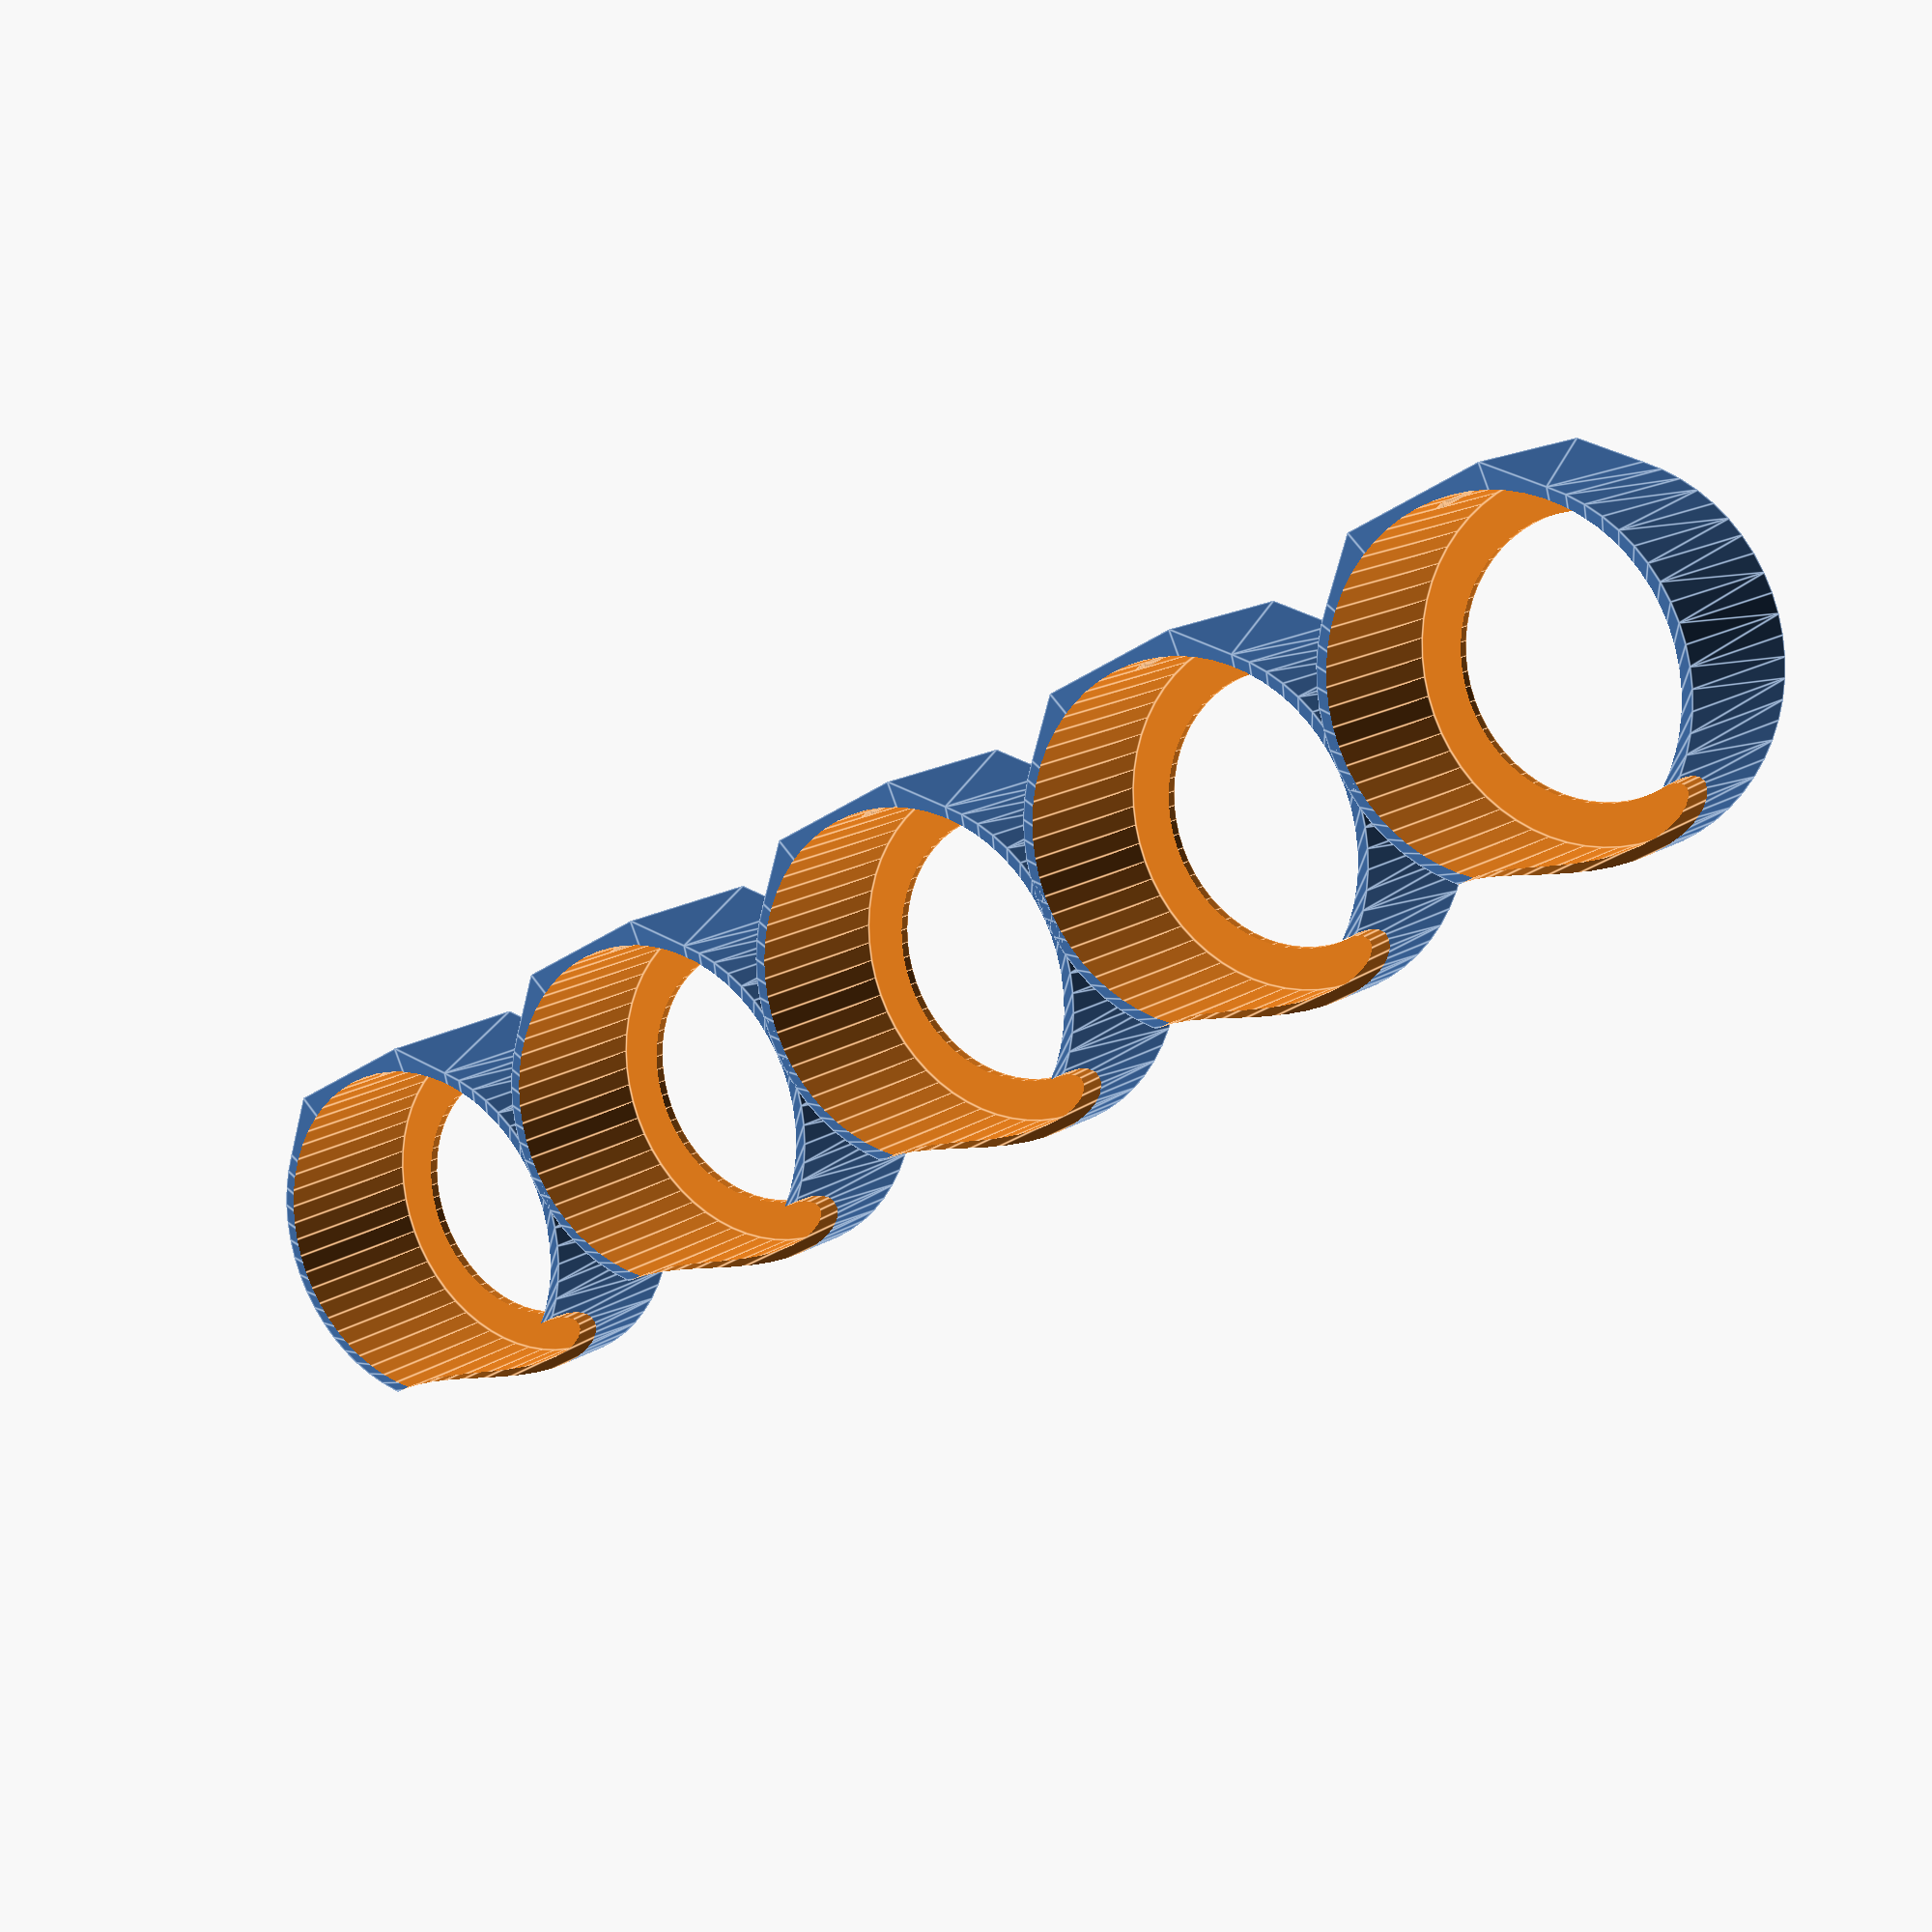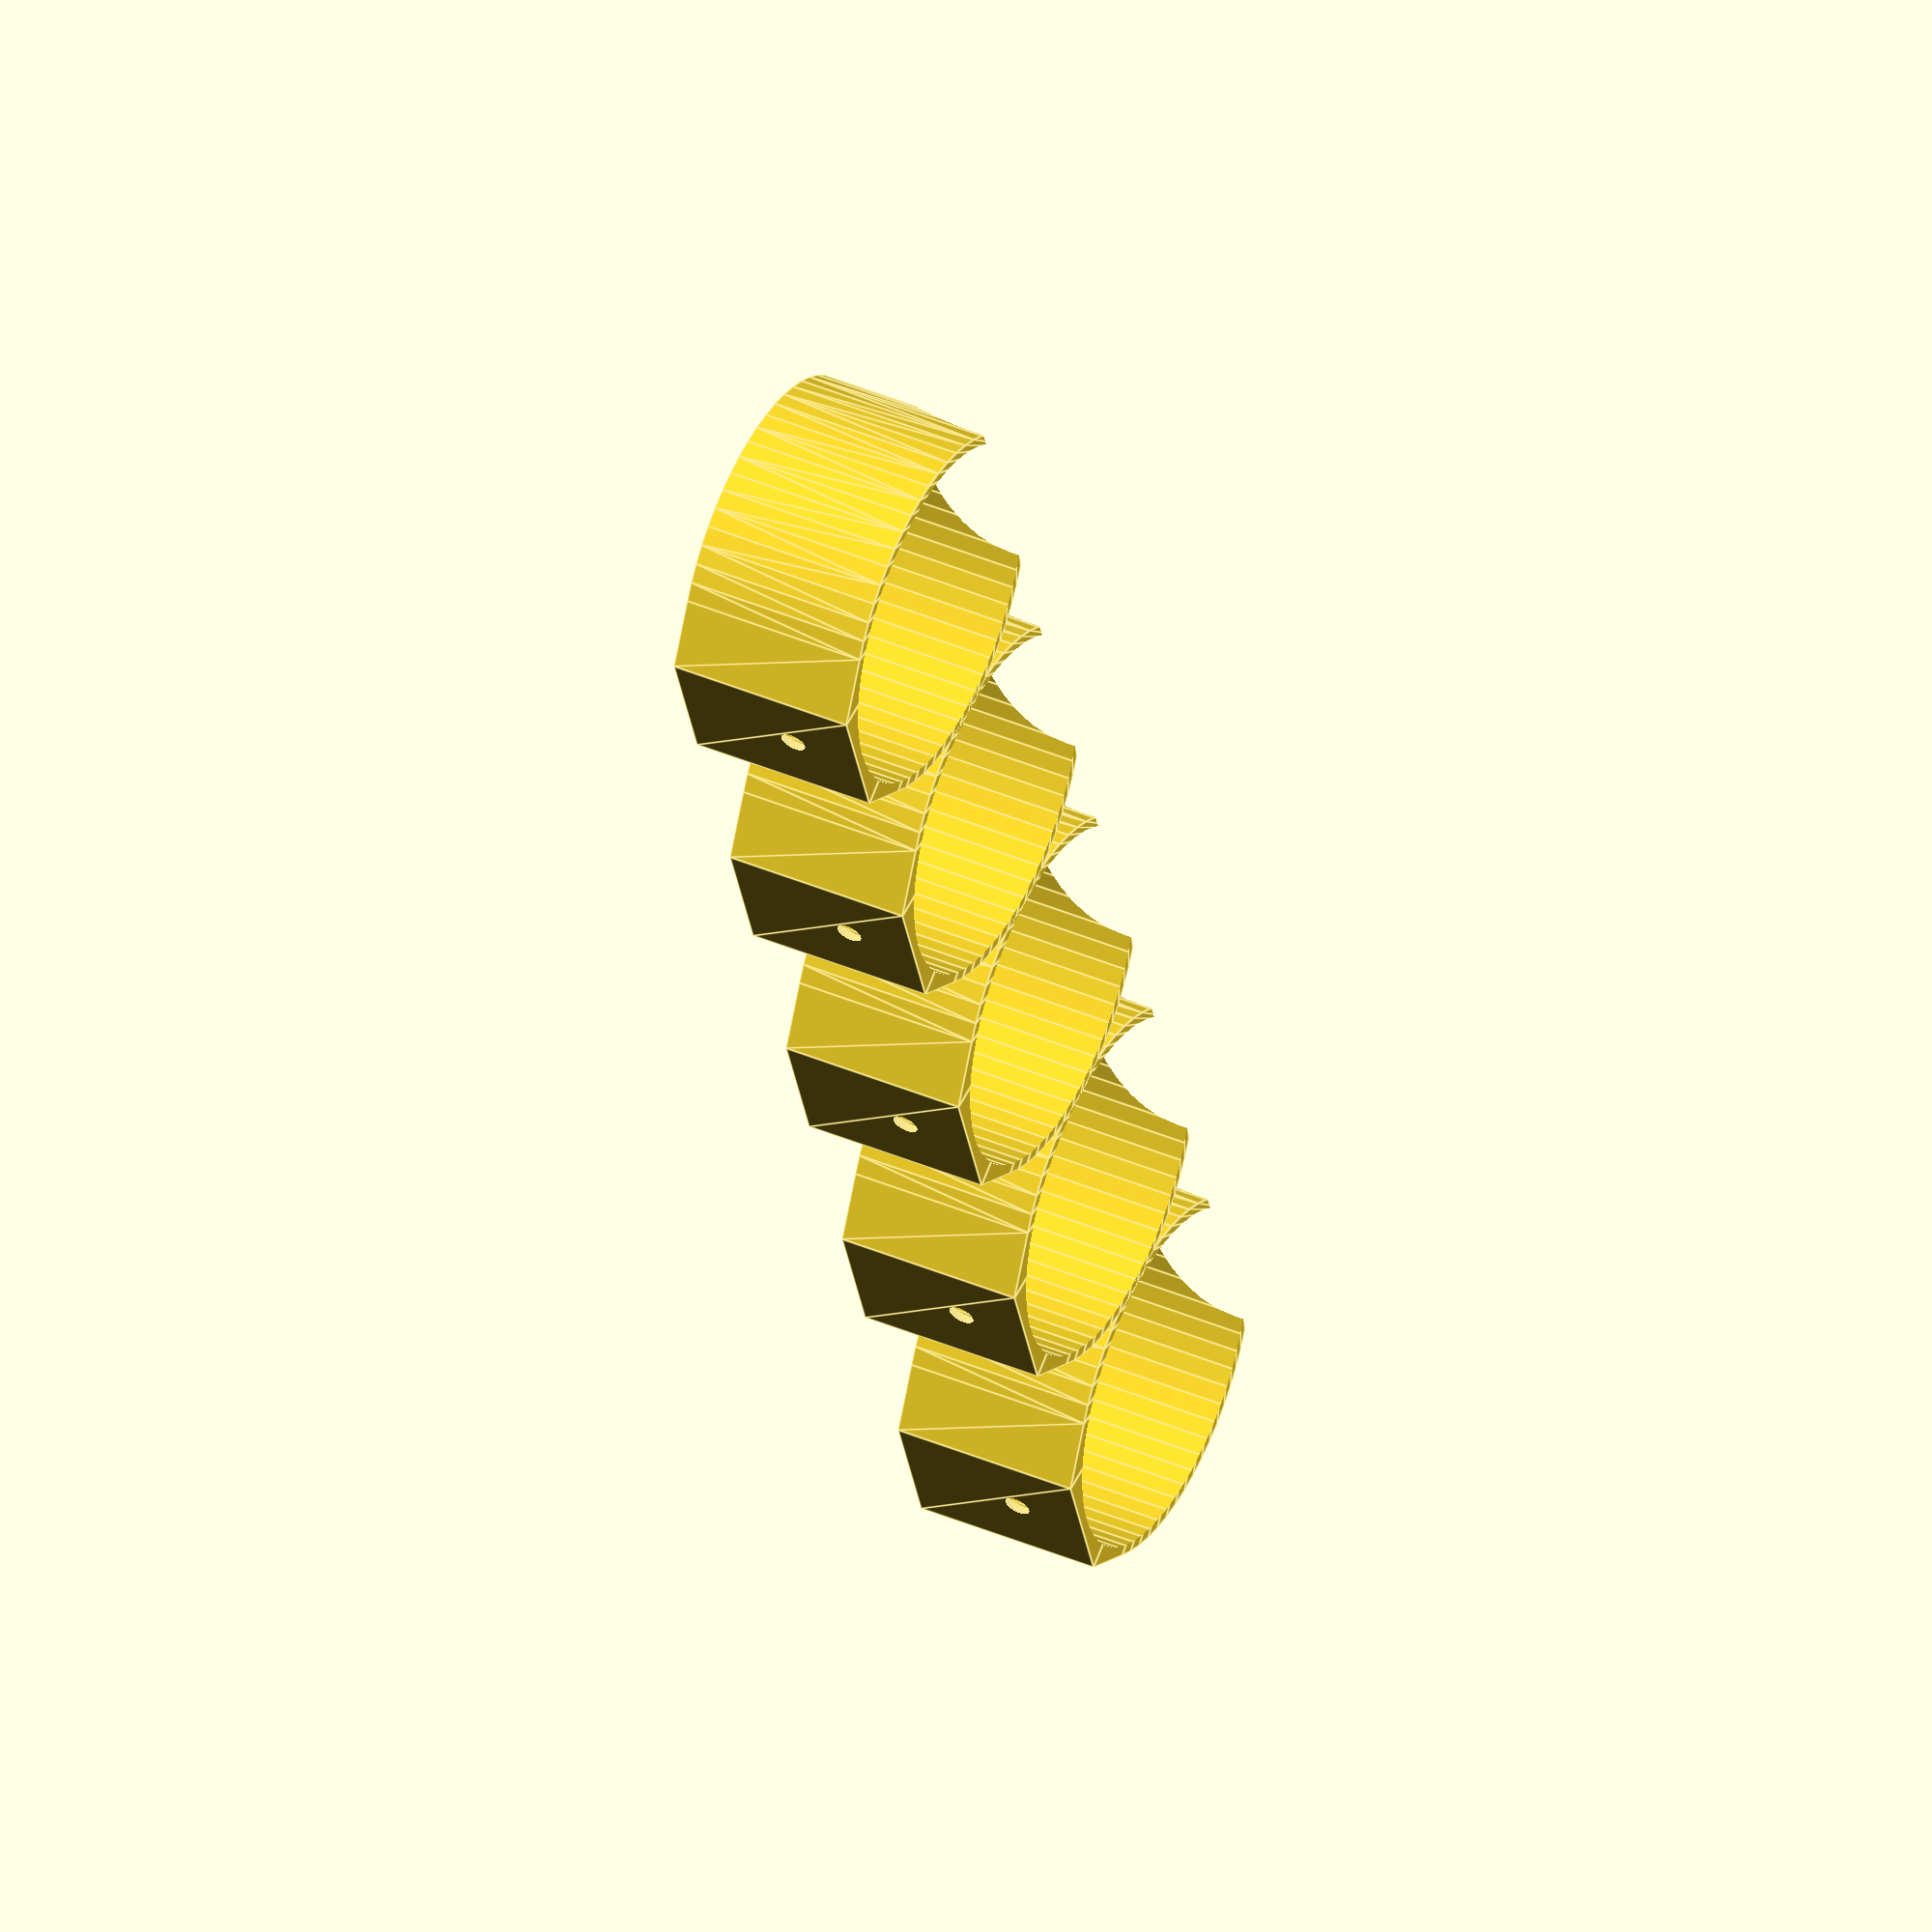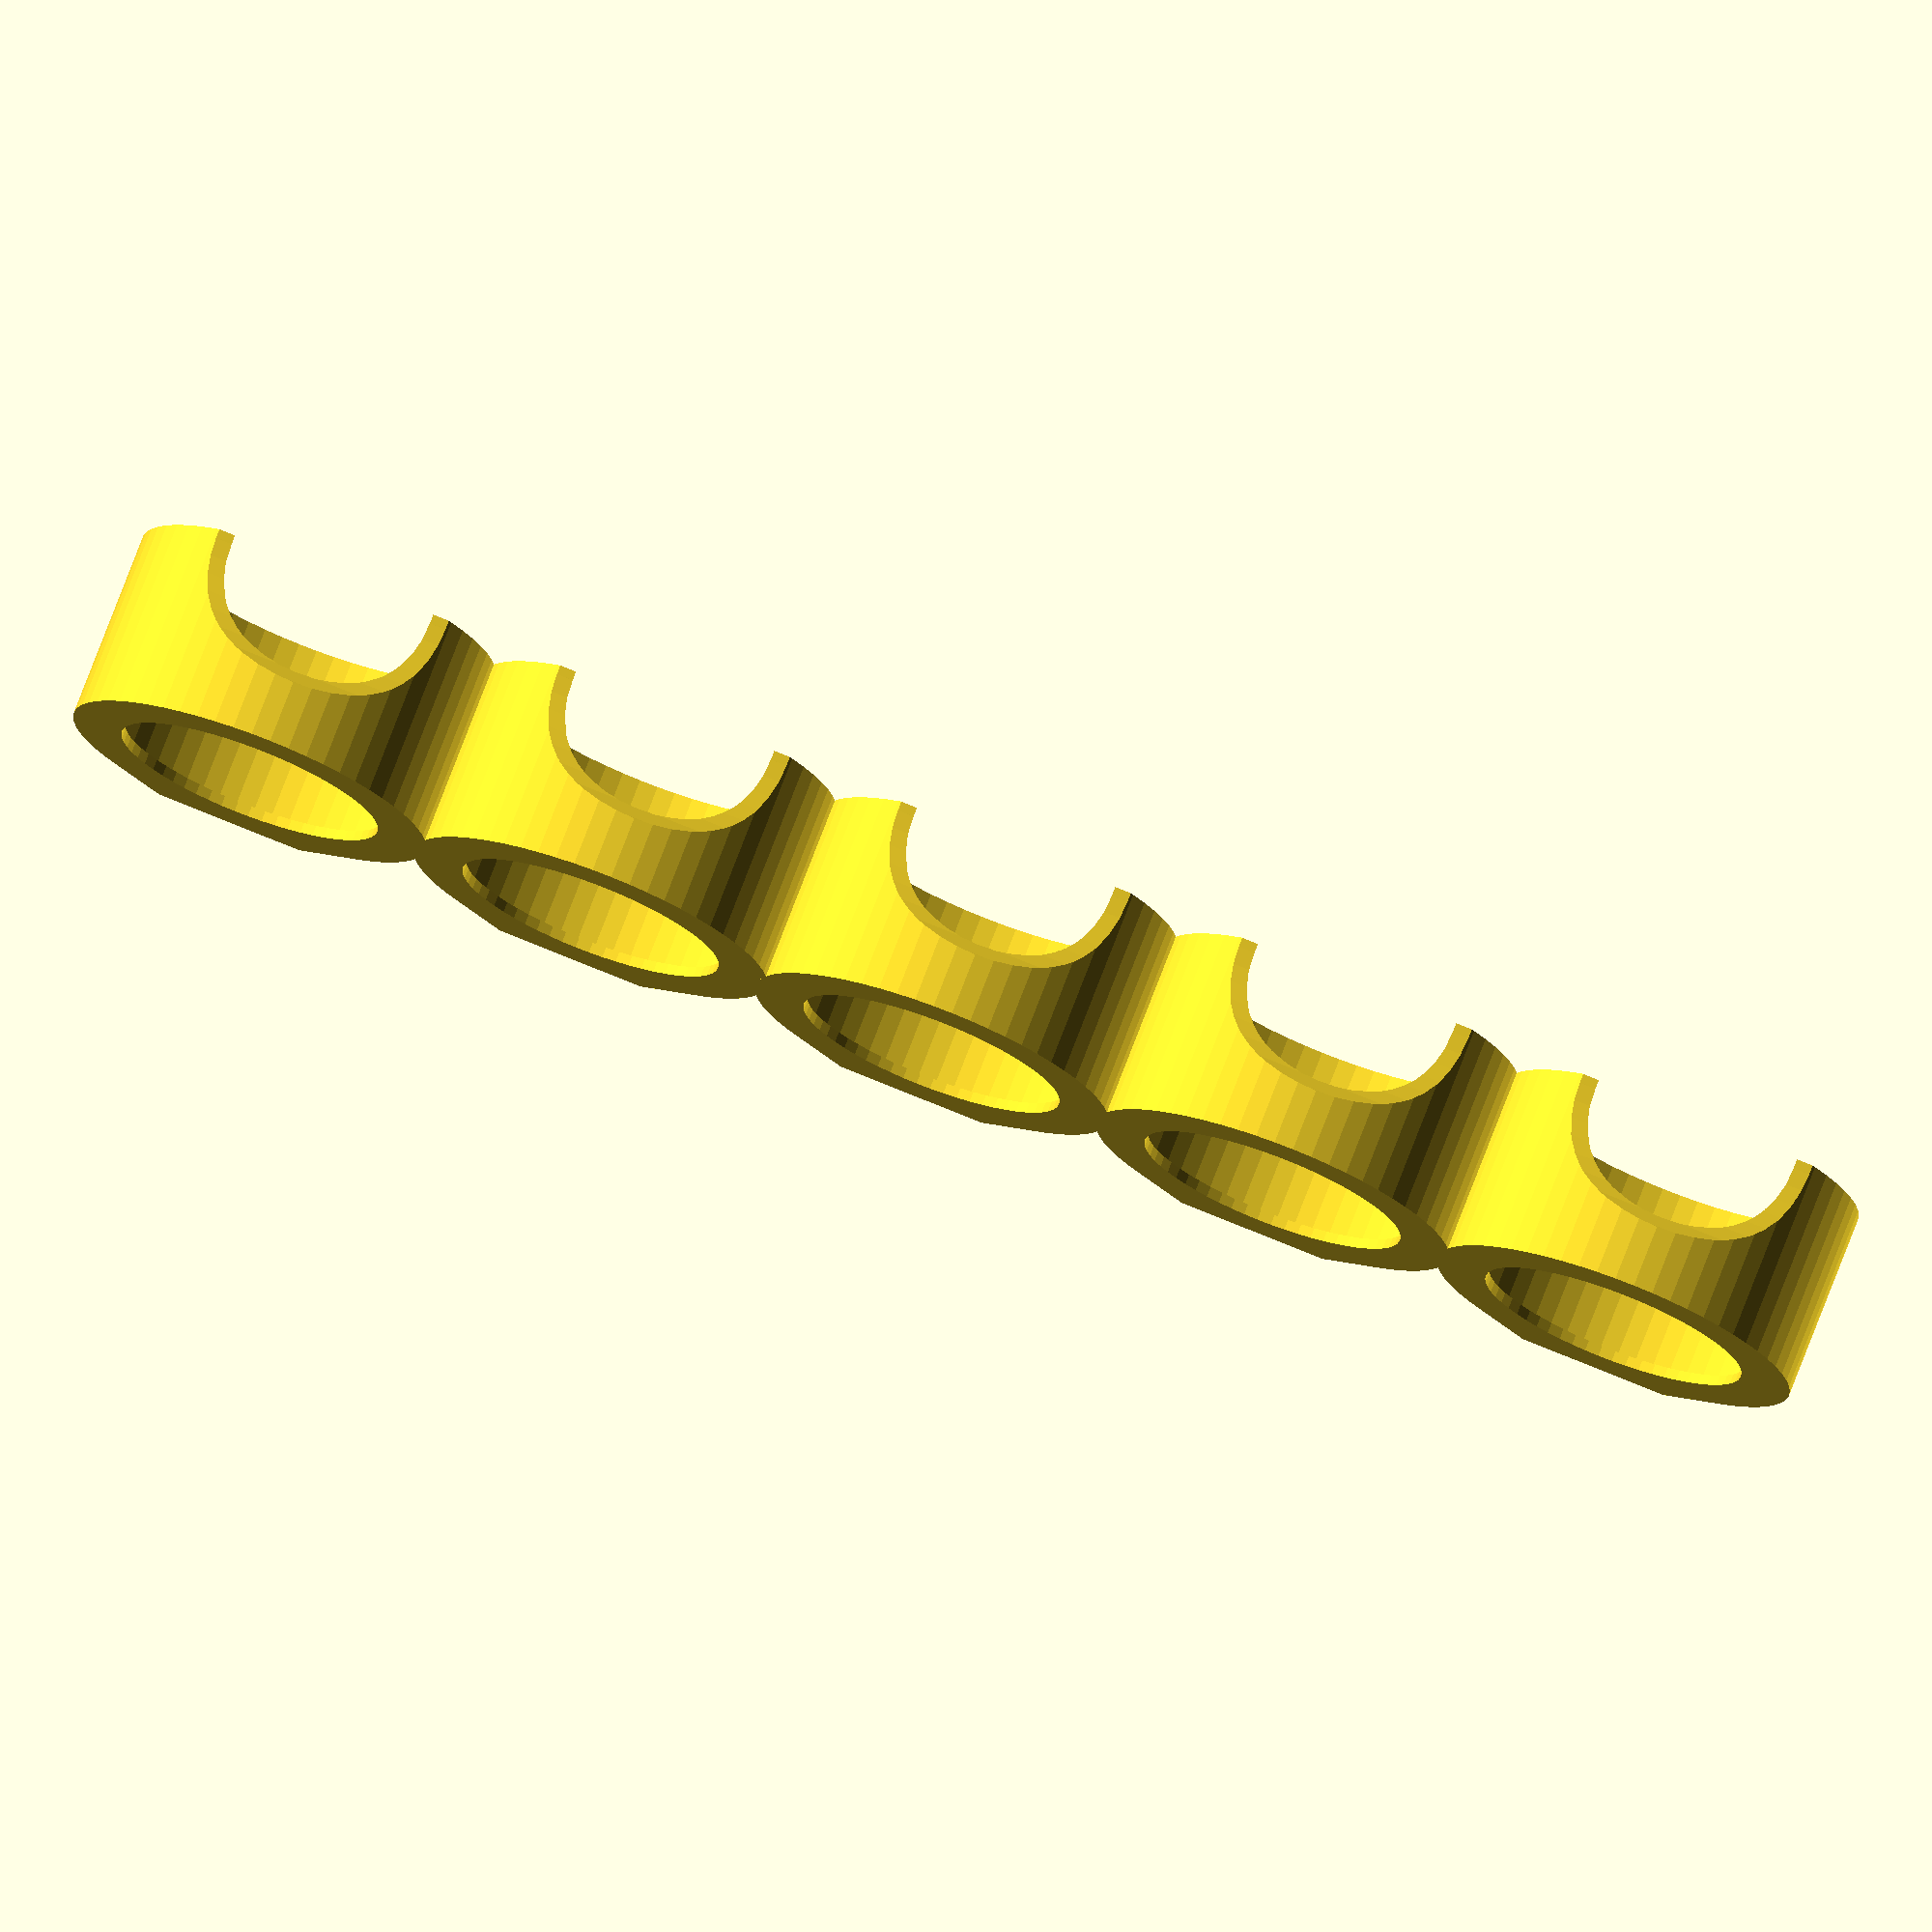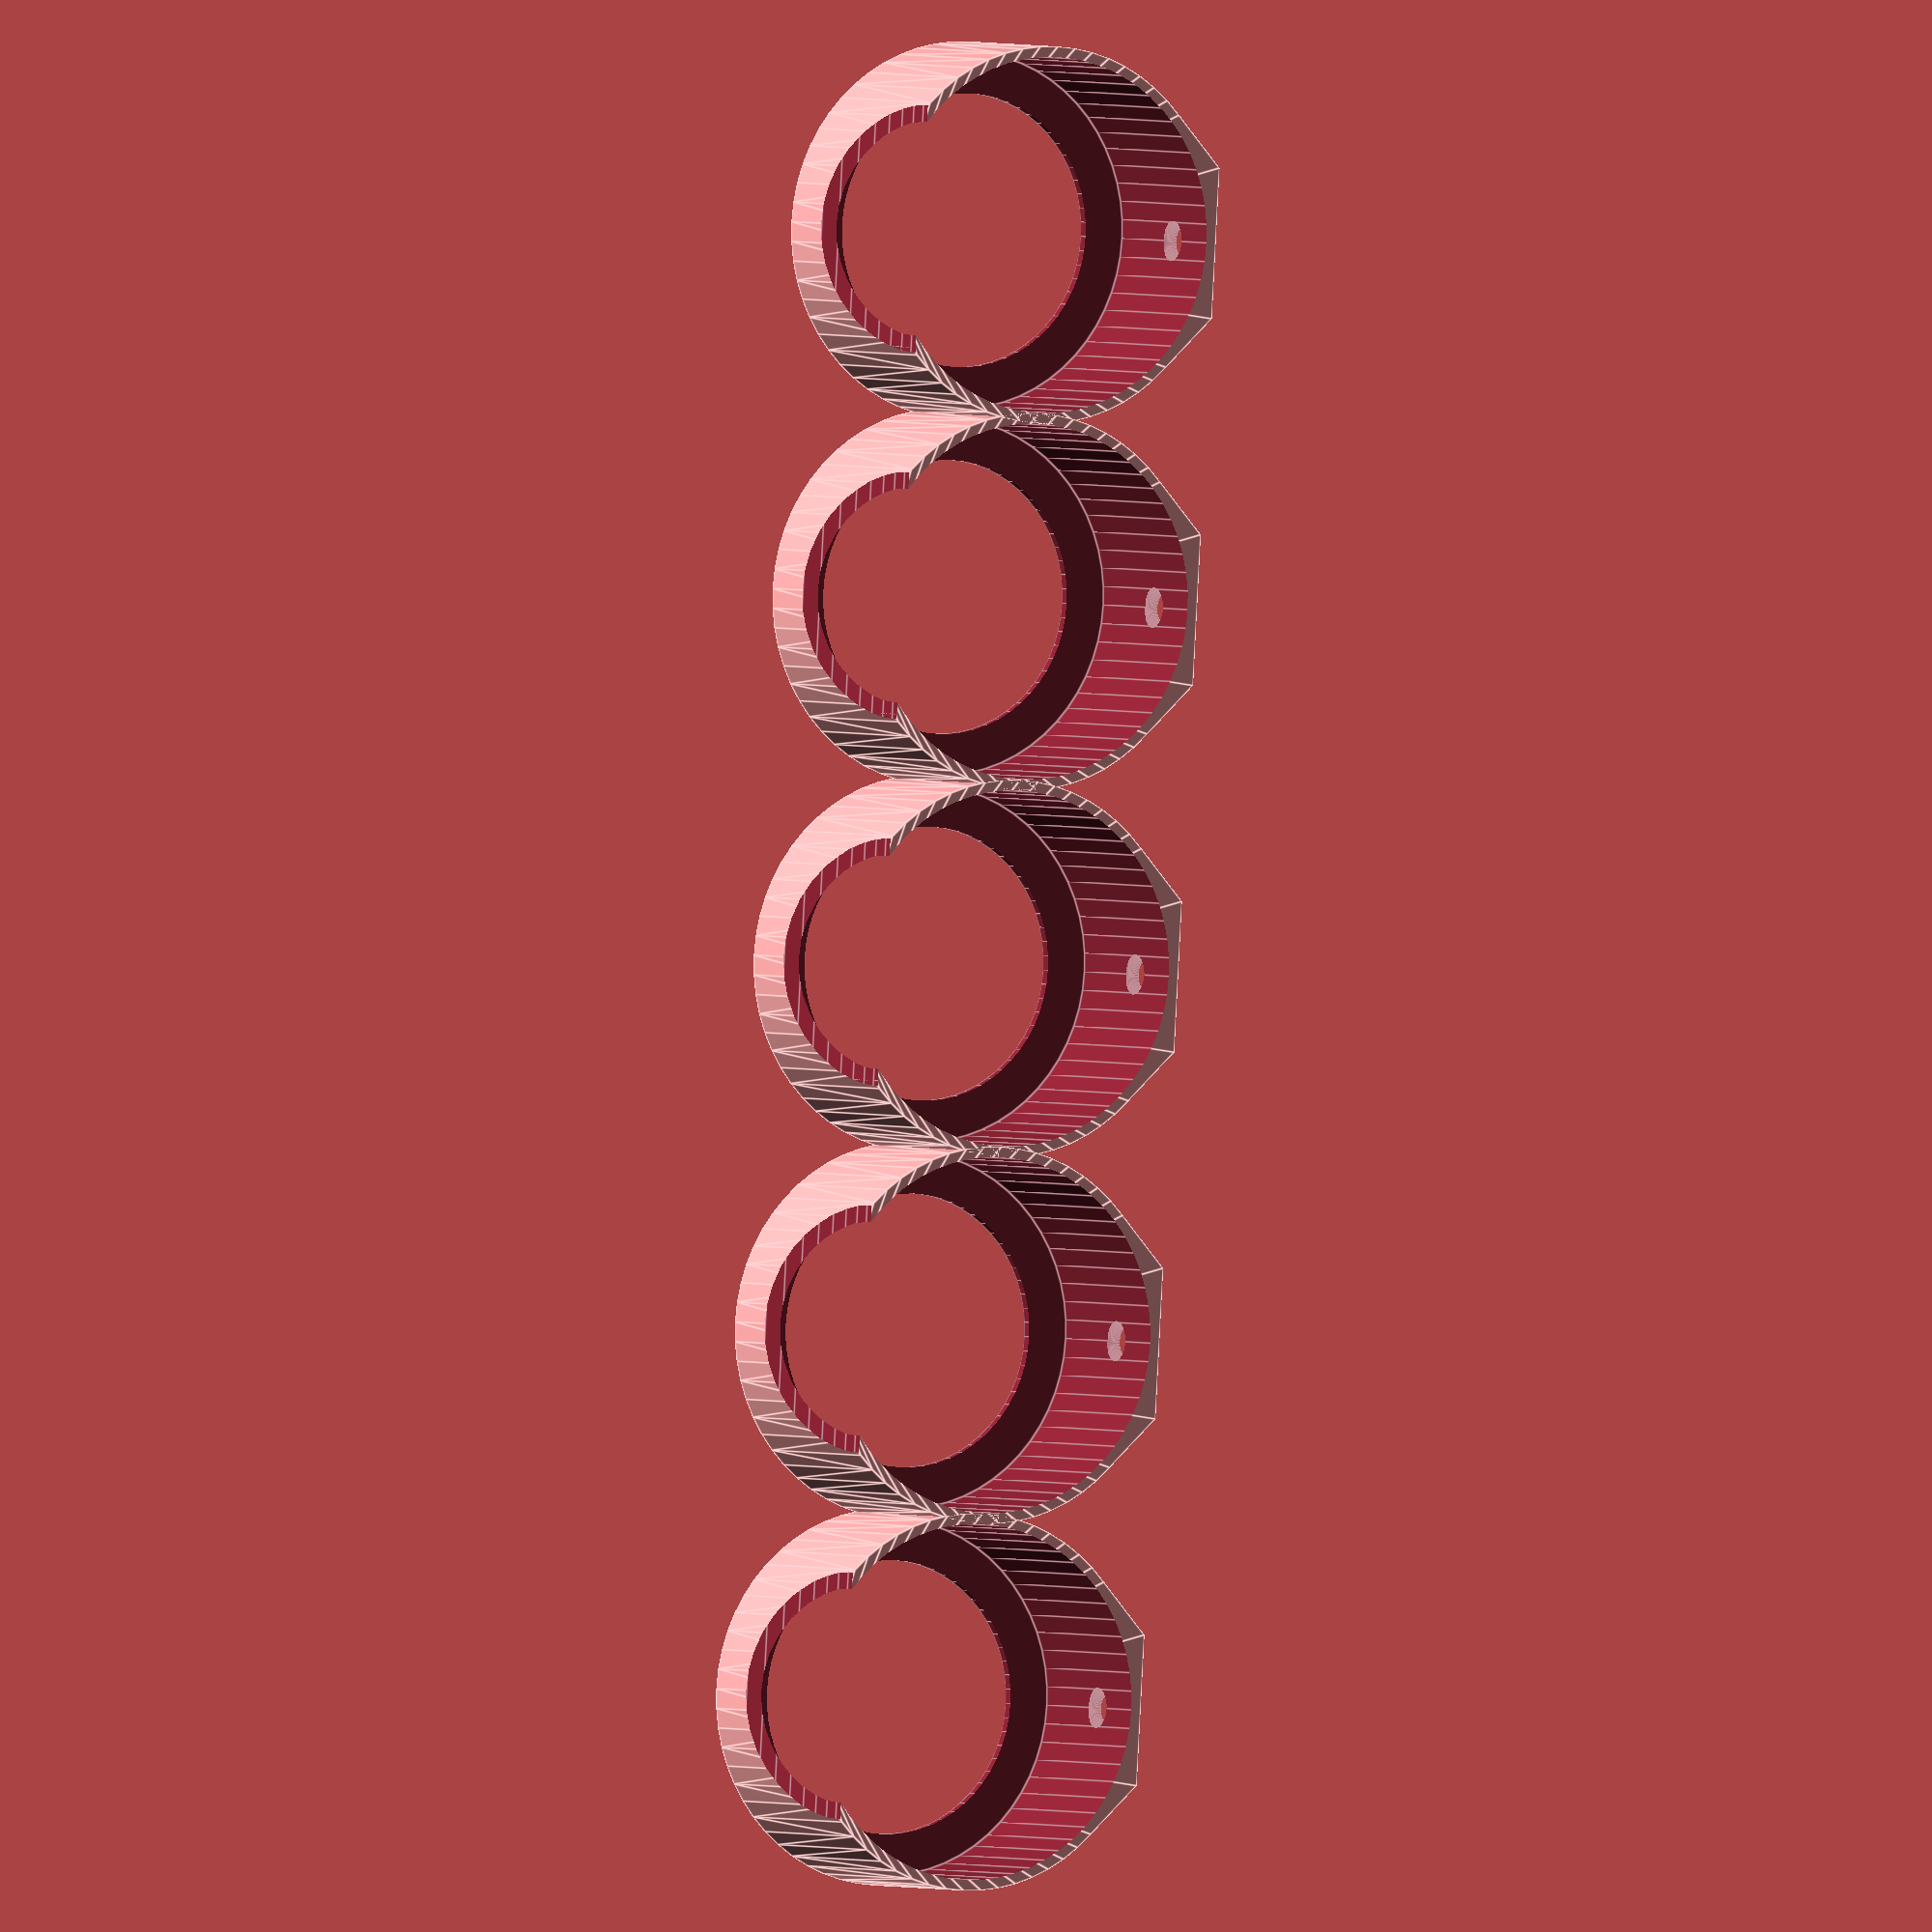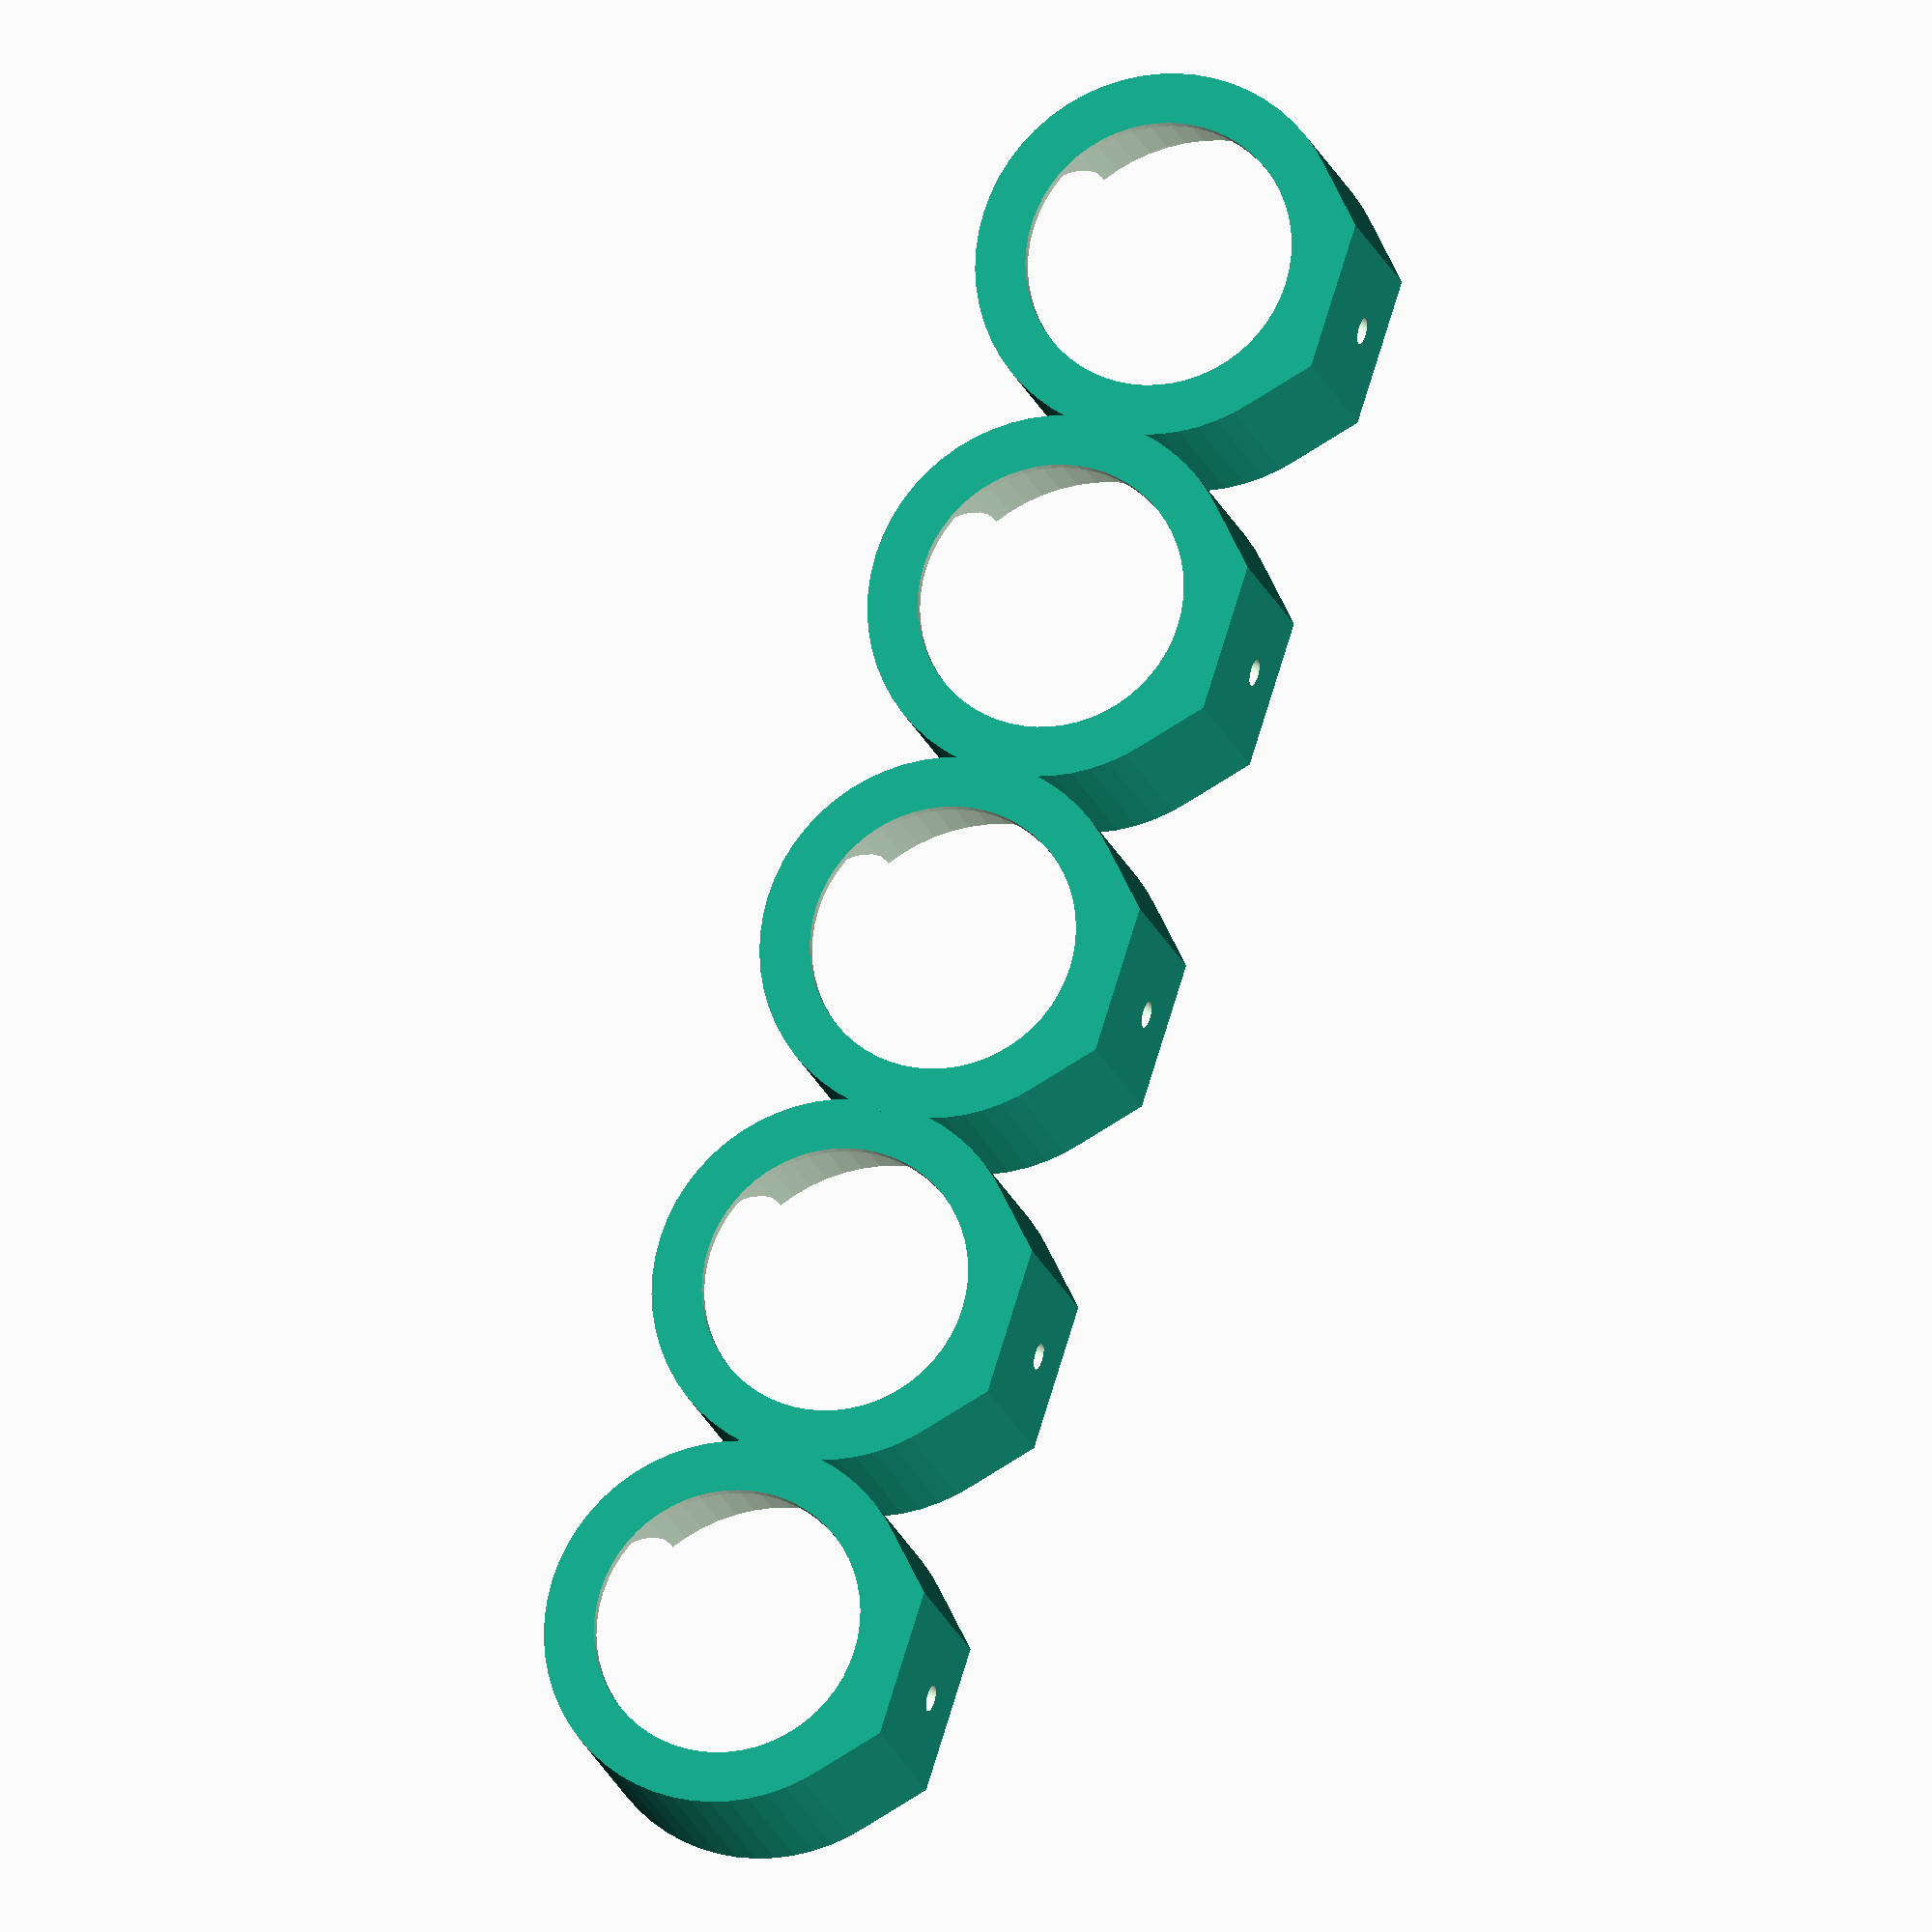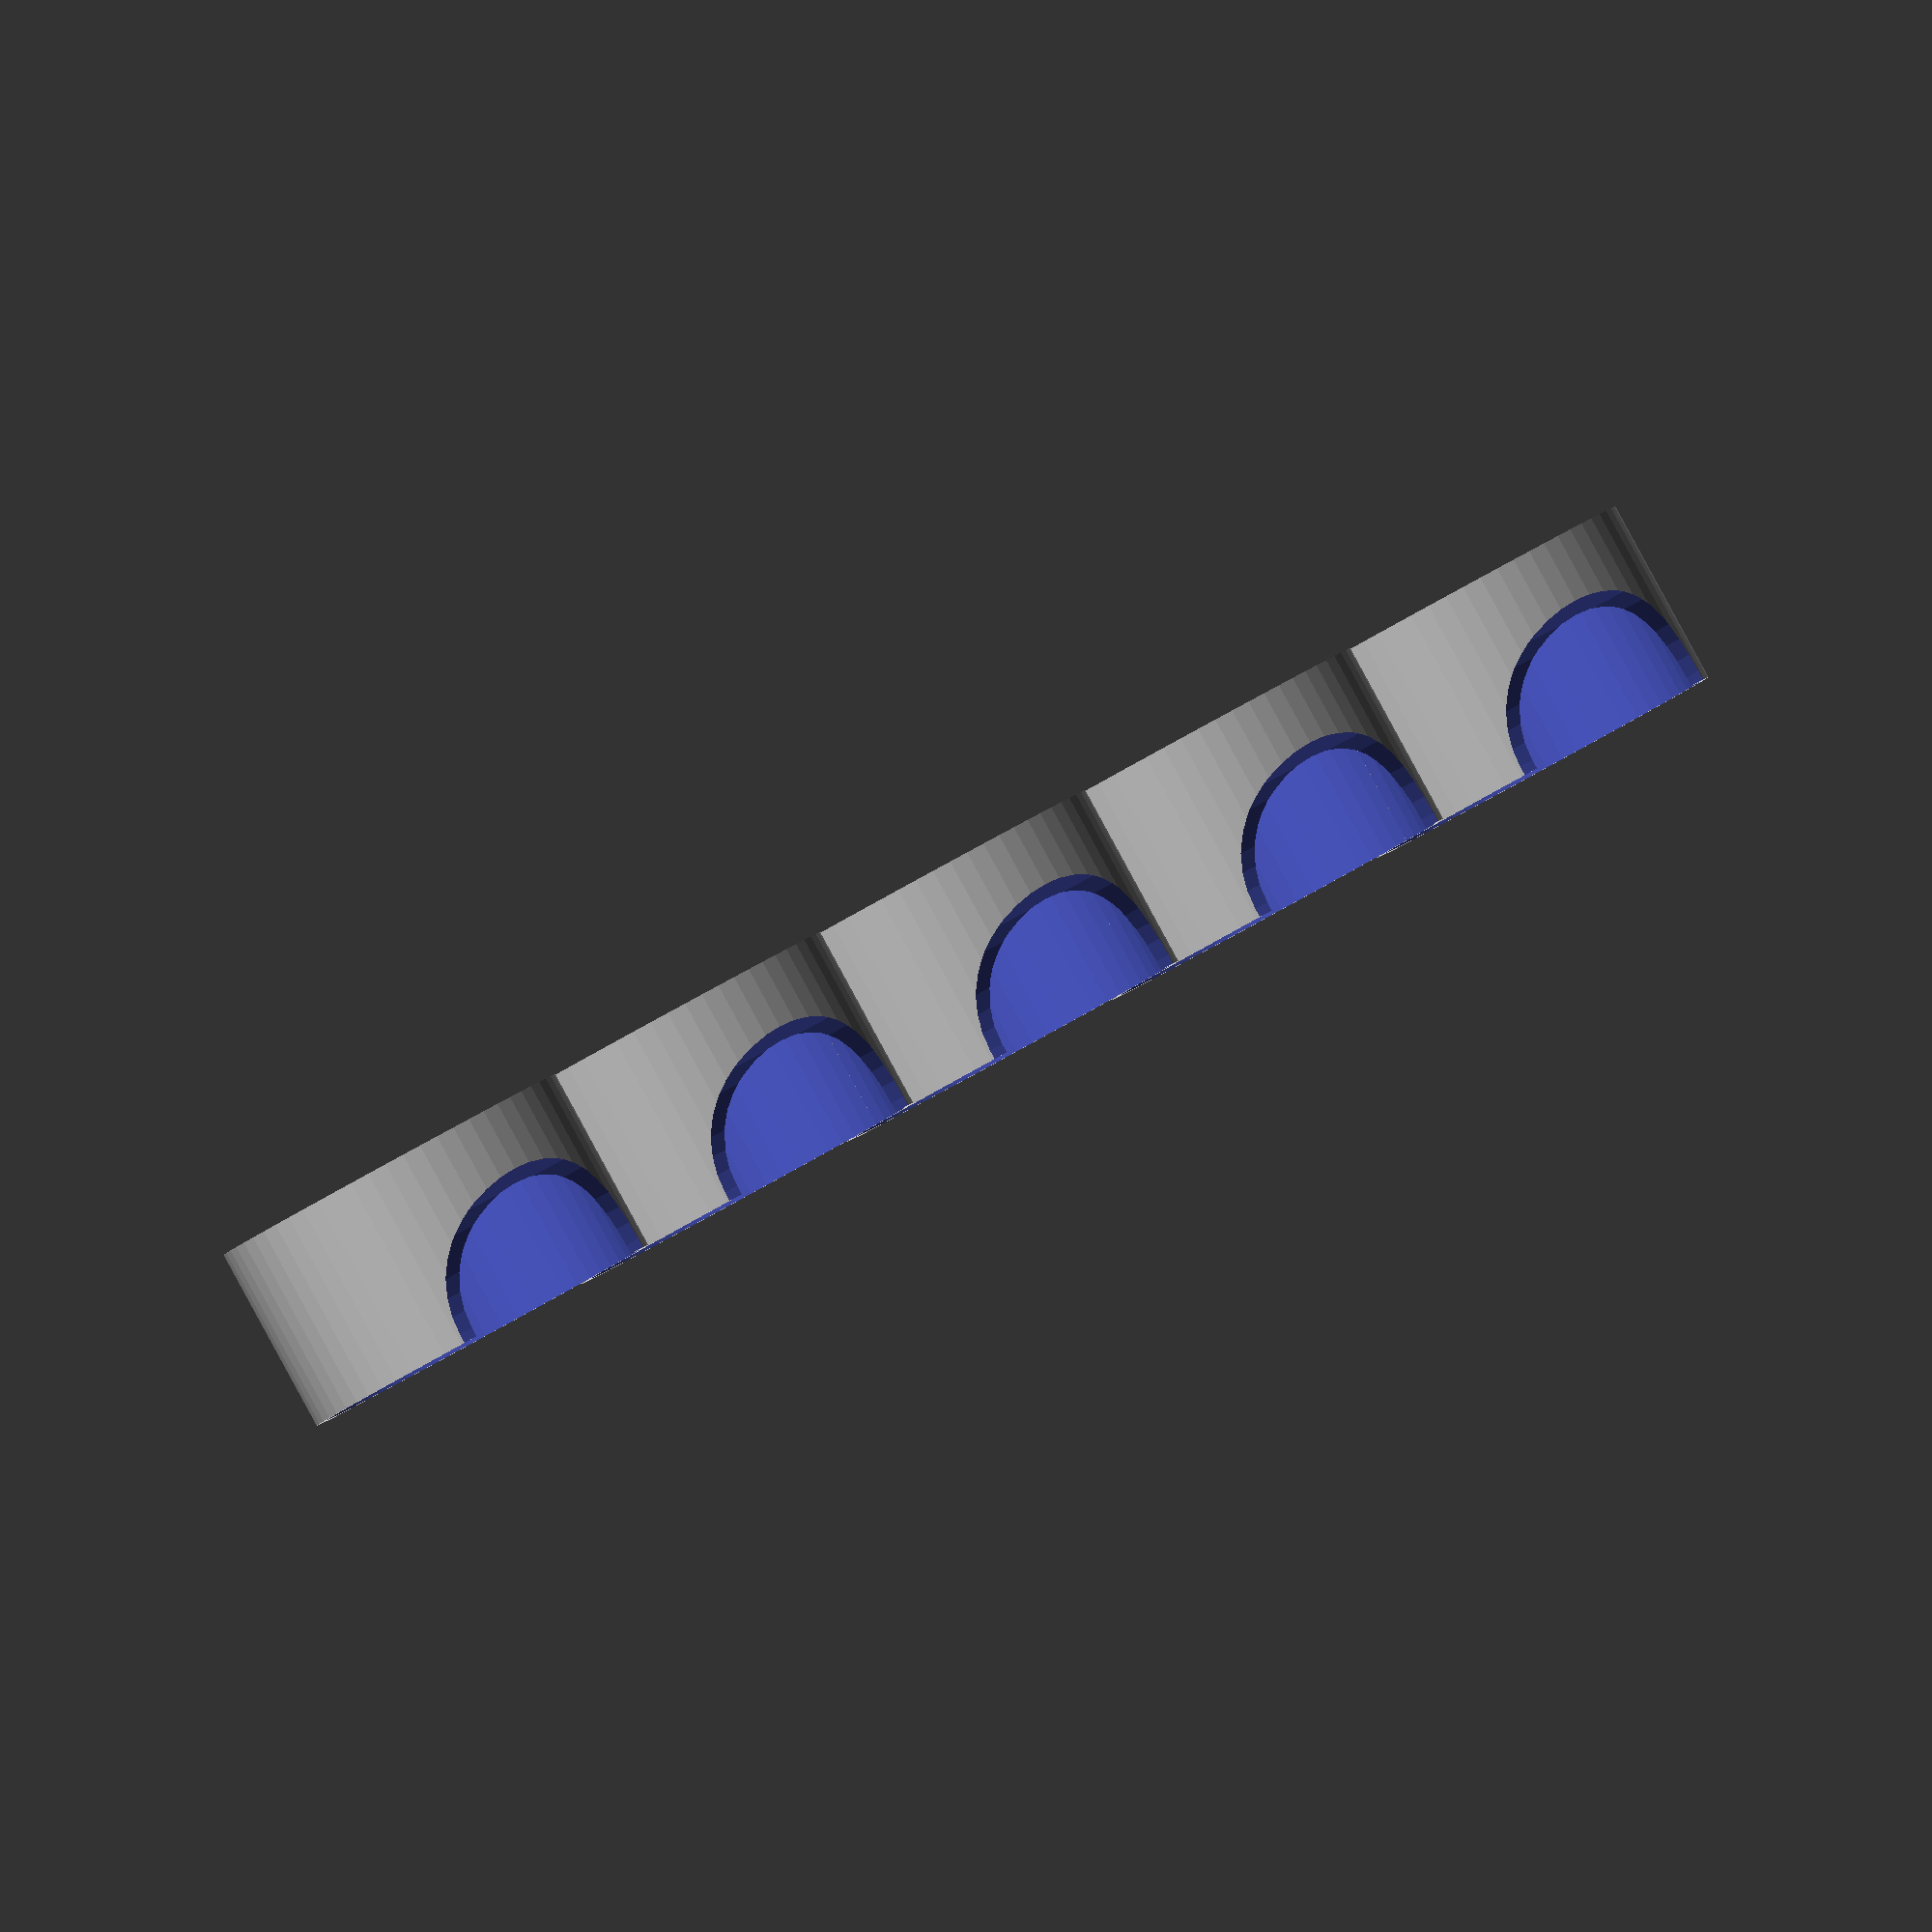
<openscad>
container_diameter = 44; // [45:55]
bottom_opening = "yes"; //[yes, no]
bottom_opening_fac=1/2.6;
front_opening = "yes"; //[yes, no]
containers = 5; // [1:5]

// reference Spice container
cont_max_height = 120;
cont_min_height = 30;
cont_dia = container_diameter;
thickness = 1.3;

// preview[view:south, tilt:top diagonal]

// Spice rack
$fn=60;

// Screw
head_d1 = 6.5;
d1 = 3.3;
d2 = 3;
head_h = 2.75;
length= 10;

module screw(head_d1, d1, d2=d1, head_h, length, countersunk=false){
	union(){
		if (countersunk)
			cylinder(h = head_h, r1 = head_d1/2, r2 = d1/2);
		else
			cylinder(h = head_h, r = head_d1/2);

		translate([0, 0, head_h-0.1])
			cylinder(h = length, r1 = d1/2, r2 = d2/2);
	}
}



module spice_container(){
	cylinder(h=cont_max_height, r=cont_dia/2);
}


// parts that holds the spice container
module support(thickness, cont_dia, bottom_opening, front_opening){
	height = cont_min_height * 0.8;
	radius = thickness + cont_dia/2;
	back_factor = 0.8; //defines the width of the flat back

	union(){
		difference(){
			hull(){
				cylinder(h=height, r=radius);
				translate([-radius, -radius*(back_factor/2), 0])
					cube(size=[thickness*2, radius*back_factor,height]);
			}
			translate([0, 0, thickness]) spice_container();
			if (front_opening == "yes"){
				translate([9*cont_dia/10, cont_dia, thickness * 4 + cont_dia/2.5]){
					rotate([90, 0, 0]){
						spice_container();
					translate([-cont_dia/2, 0, 0])
						cube(size=[cont_dia, cont_dia, cont_max_height]);
						
					}	
				}
			}
			if (bottom_opening == "yes"){
            translate([0,0,-0.15])
   				cylinder(h=cont_max_height, r=cont_dia*bottom_opening_fac);
			}
		}
	}

}

//spice_container();

rotate([0, 0, 270]) union(){
	for (i=[0:containers-1]){
		translate([0, (cont_dia+thickness)*i, 0,]){
			difference(){
				support(thickness, cont_dia, bottom_opening, front_opening);
				translate([head_h-thickness-cont_dia/2, 0, cont_min_height/2])
					rotate([0, 270, 0]) 
						screw(head_d1, d1, d2, head_h, length, true);		
			}
		}
	}
}

</openscad>
<views>
elev=346.2 azim=330.4 roll=33.6 proj=p view=edges
elev=139.0 azim=70.7 roll=242.5 proj=o view=edges
elev=104.9 azim=353.3 roll=339.2 proj=o view=wireframe
elev=358.3 azim=93.3 roll=332.7 proj=o view=edges
elev=197.5 azim=72.4 roll=346.2 proj=o view=wireframe
elev=270.7 azim=214.7 roll=331.4 proj=o view=solid
</views>
